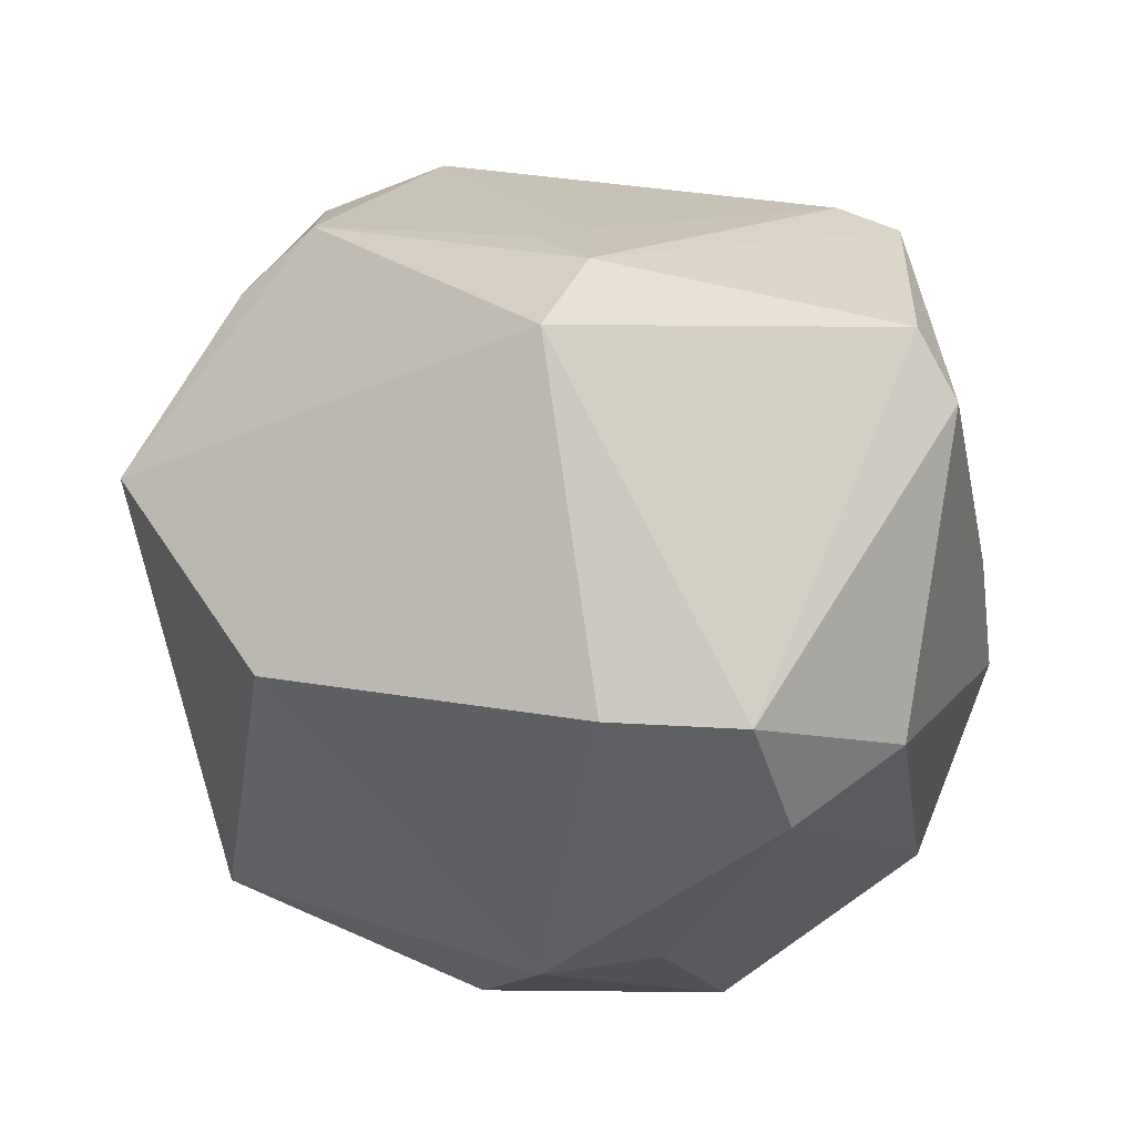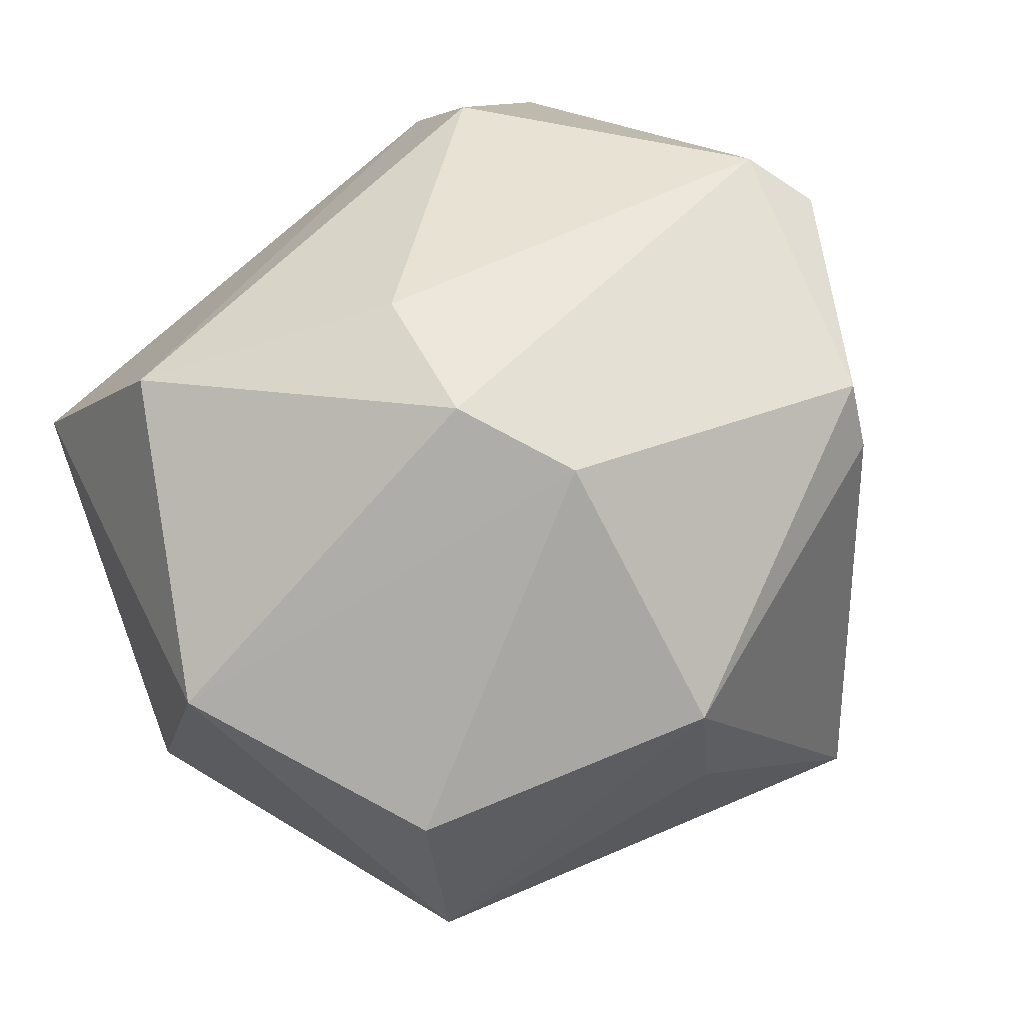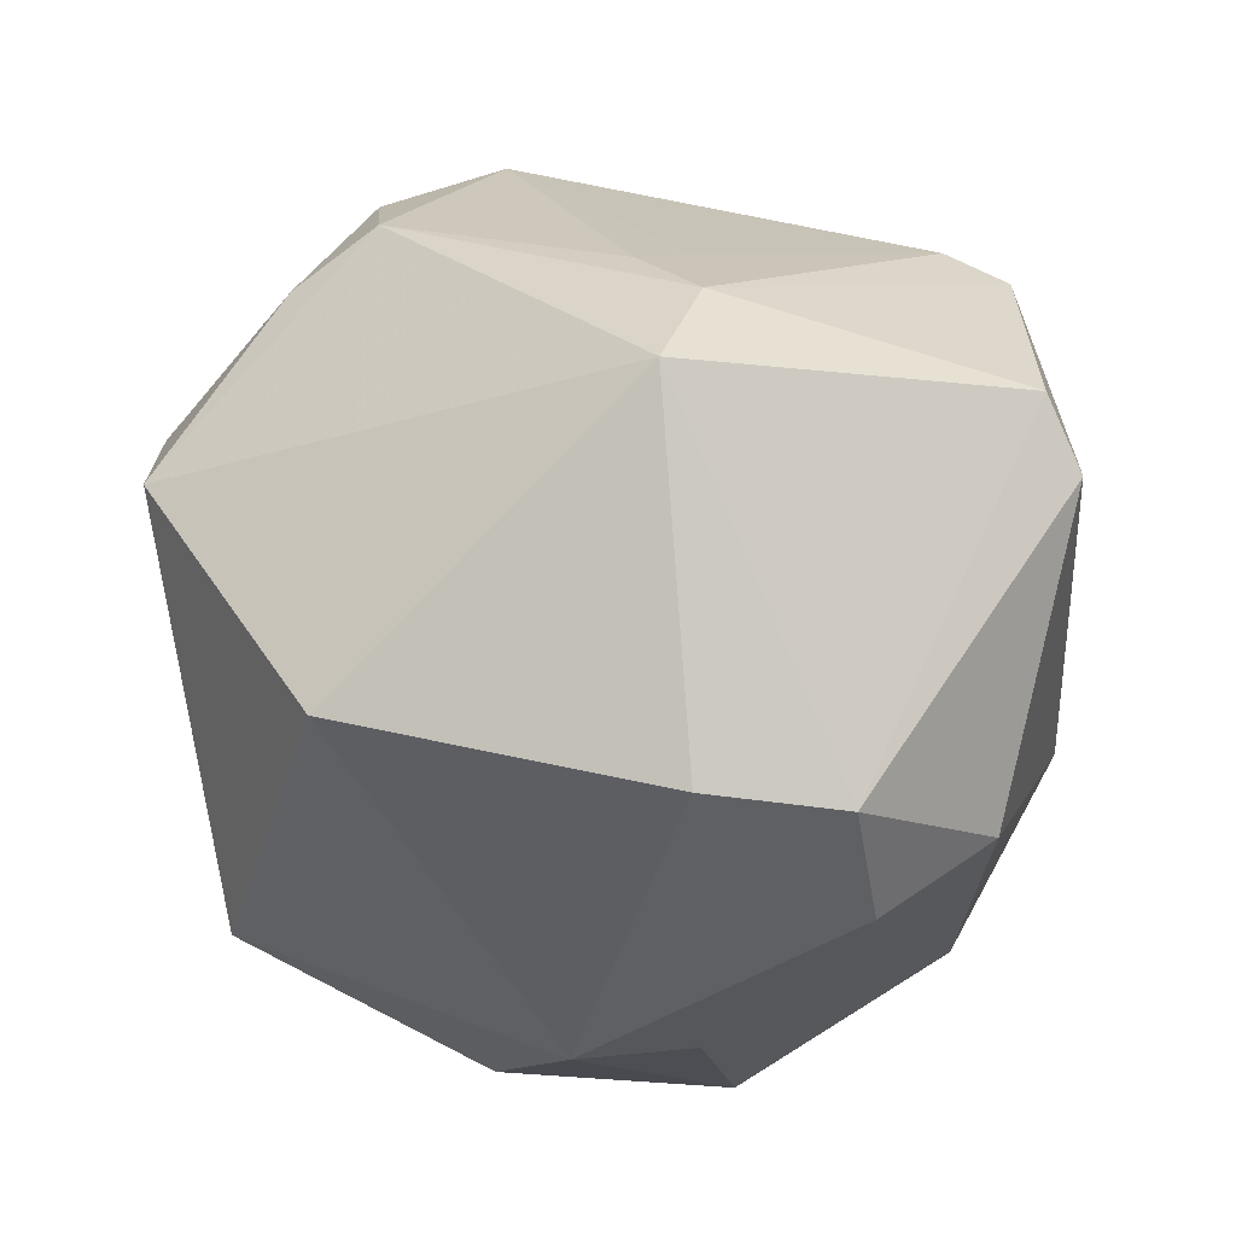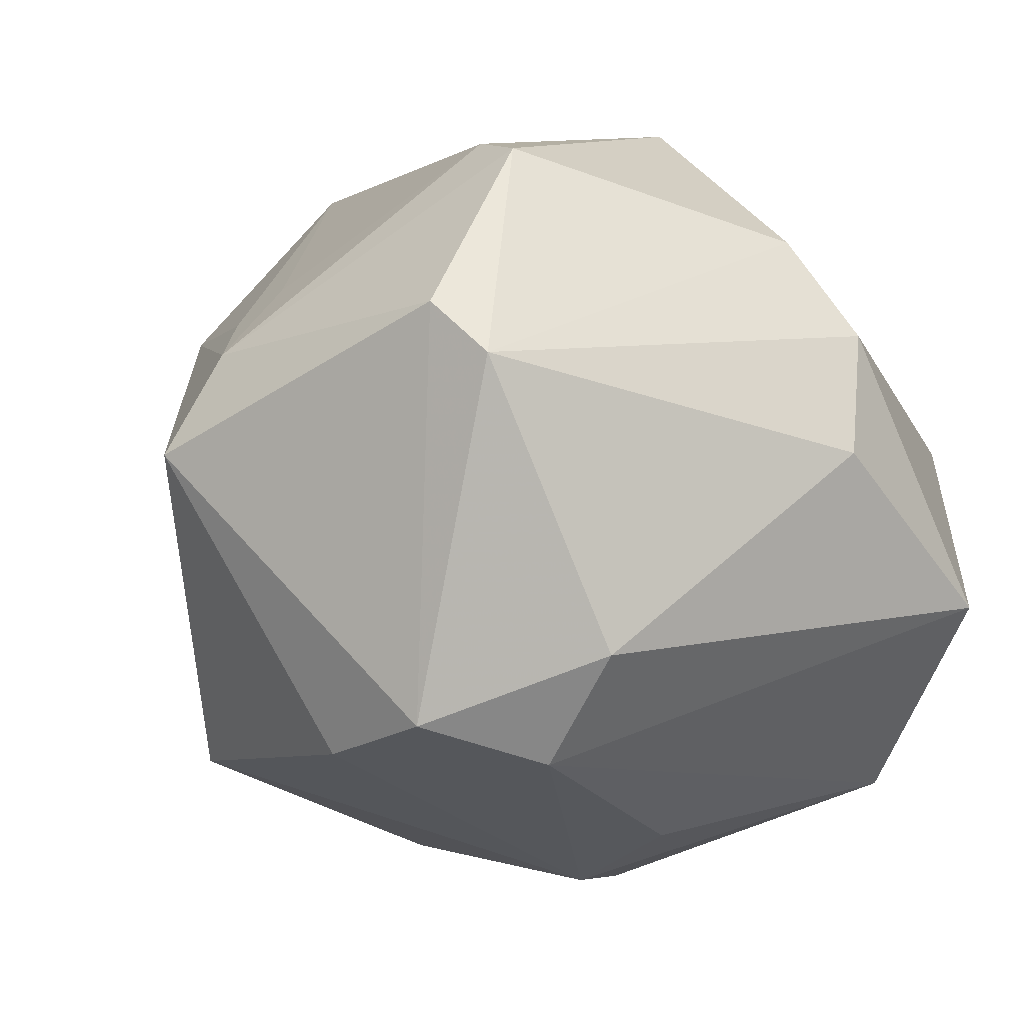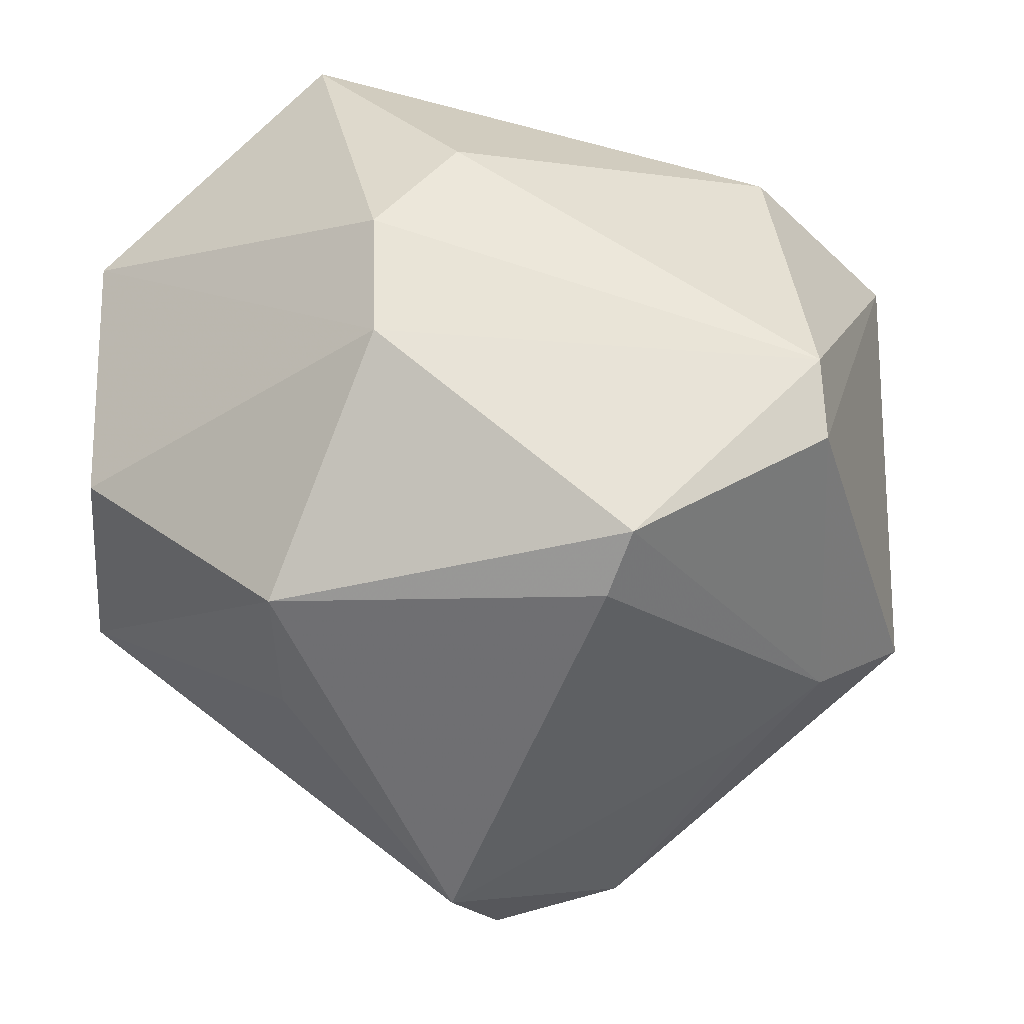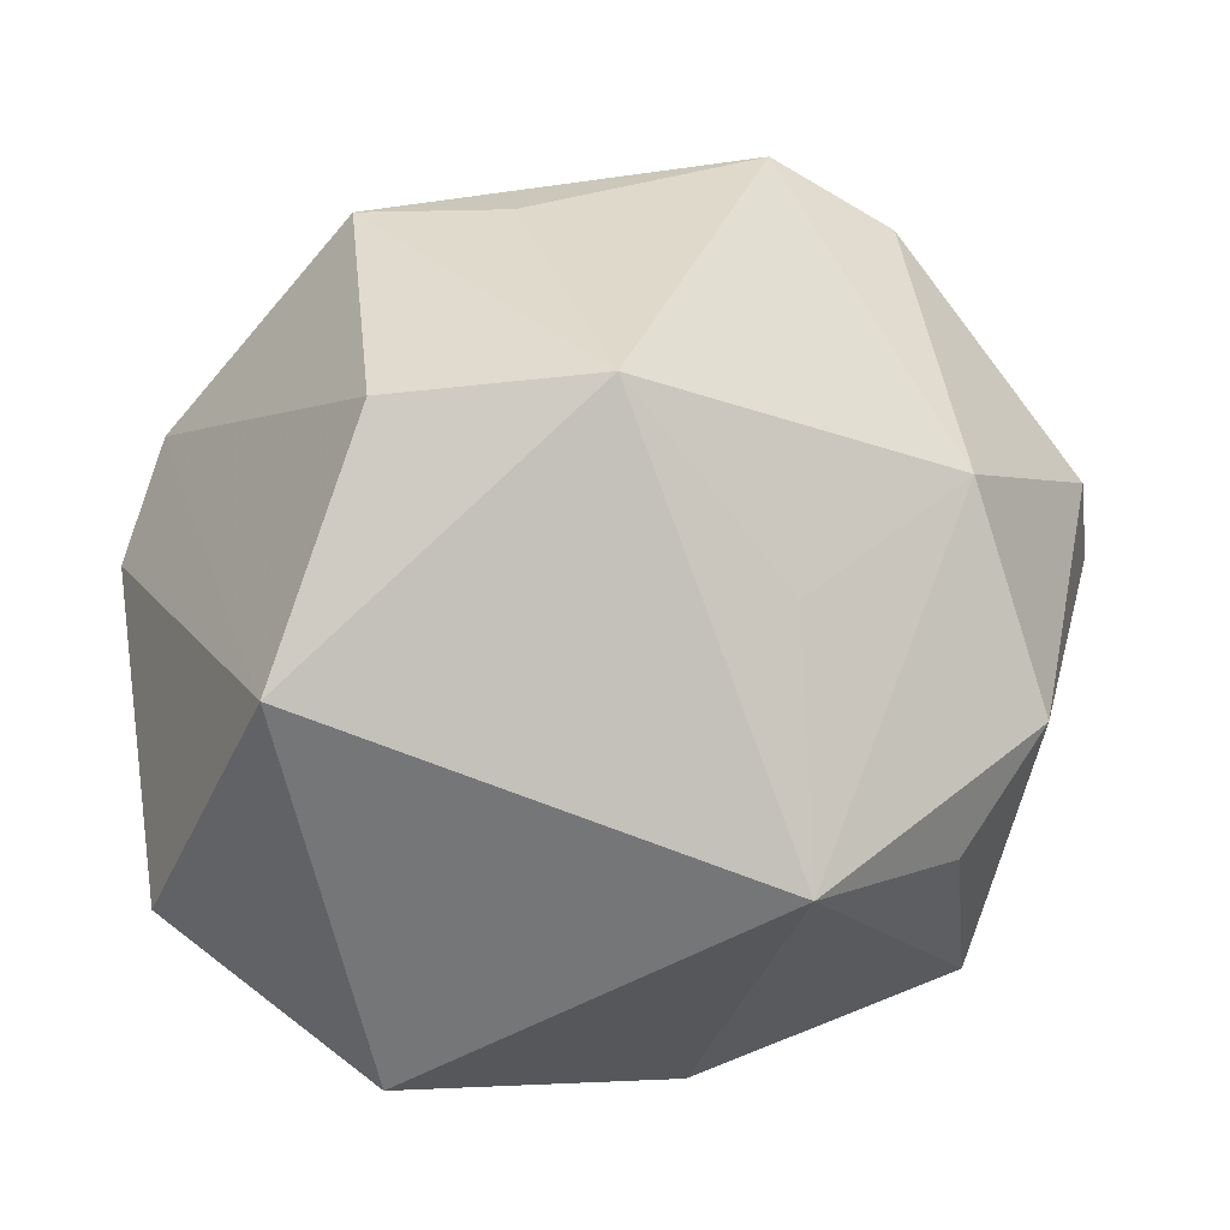
<metadata>
{"format":"obj","ext":"obj","renderer":"f3d","projection":"perspective","resolution":1024,"background":"white","views":[{"elev":-35.6,"azim":91.3,"up":"+Z"},{"elev":61.8,"azim":-32.5,"up":"+Y"},{"elev":-35.3,"azim":84.0,"up":"+Z"},{"elev":-24.1,"azim":141.4,"up":"+Z"},{"elev":48.4,"azim":31.8,"up":"+Y"},{"elev":24.7,"azim":-83.8,"up":"+Z"}]}
</metadata>
<code>
v -0.03164 -0.02198 0.01802
v -0.01189 0.007723 -0.0403
v -0.04027 0.0151 -0.03009
v 0.03906 0.001345 0.01658
v -0.0334 0.03799 -0.01607
v -0.009451 0.04544 0.008434
v -0.03062 0.0162 0.0353
v -0.02161 -0.01165 -0.03903
v 0.02502 -0.03191 -0.02862
v 0.03177 -0.0283 0.0241
v -0.04476 -0.02456 -0.004709
v -0.01049 -0.005169 -0.043
v -0.0152 -0.03696 0.02405
v 0.03104 0.03394 0.02288
v 0.009025 -0.04818 0.0138
v 0.04151 0.03339 0.0006135
v 0.01607 -0.04931 0.00273
v -0.02145 -0.04491 0.002276
v 0.03703 0.03732 -0.005466
v -0.03021 -0.005756 0.03831
v 0.02966 0.01615 -0.03839
v -0.008306 0.04475 -0.006182
v -0.002226 0.04214 0.01938
v 0.04121 -0.004452 0.01369
v 0.03048 0.02749 0.02684
v -0.0454 0.02361 0.01247
v 0.02228 -0.0283 0.03521
v 0.01518 0.02021 -0.04066
v 0.01628 0.03184 -0.03195
v 0.05045 -0.003364 -0.005989
v 0.0001708 0.007379 0.04303
v -0.01141 -0.03838 -0.03078
v 0.04647 0.001188 0.005879
v 0.02538 -0.03644 0.02035
v 0.0212 -0.01547 0.04284
v -0.0007836 0.02282 0.0425
v -0.02919 -0.03721 -0.008435
v 0.03021 0.001645 -0.03771
f 11 13 1
f 20 13 35
f 20 36 7
f 20 1 13
f 11 1 20
f 25 36 35
f 35 4 25
f 25 4 33
f 11 20 26
f 26 20 7
f 8 32 11
f 12 32 8
f 35 13 27
f 13 15 27
f 27 10 35
f 18 32 17
f 17 15 18
f 18 13 11
f 18 15 13
f 35 36 31
f 31 20 35
f 36 20 31
f 35 10 24
f 24 10 33
f 24 4 35
f 33 4 24
f 34 15 17
f 17 10 34
f 34 27 15
f 10 27 34
f 12 8 3
f 3 8 11
f 11 26 3
f 14 33 16
f 14 25 33
f 36 25 14
f 9 32 12
f 12 38 9
f 17 32 9
f 28 38 12
f 7 36 23
f 23 26 7
f 36 14 23
f 11 32 37
f 37 18 11
f 32 18 37
f 30 9 38
f 33 10 30
f 16 33 30
f 30 10 17
f 17 9 30
f 21 28 29
f 38 28 21
f 16 30 21
f 21 30 38
f 12 3 2
f 2 28 12
f 3 28 2
f 16 21 19
f 19 21 29
f 19 14 16
f 19 23 14
f 5 3 26
f 29 28 5
f 5 28 3
f 26 23 6
f 6 5 26
f 23 19 6
f 29 5 22
f 5 6 22
f 22 19 29
f 22 6 19

</code>
